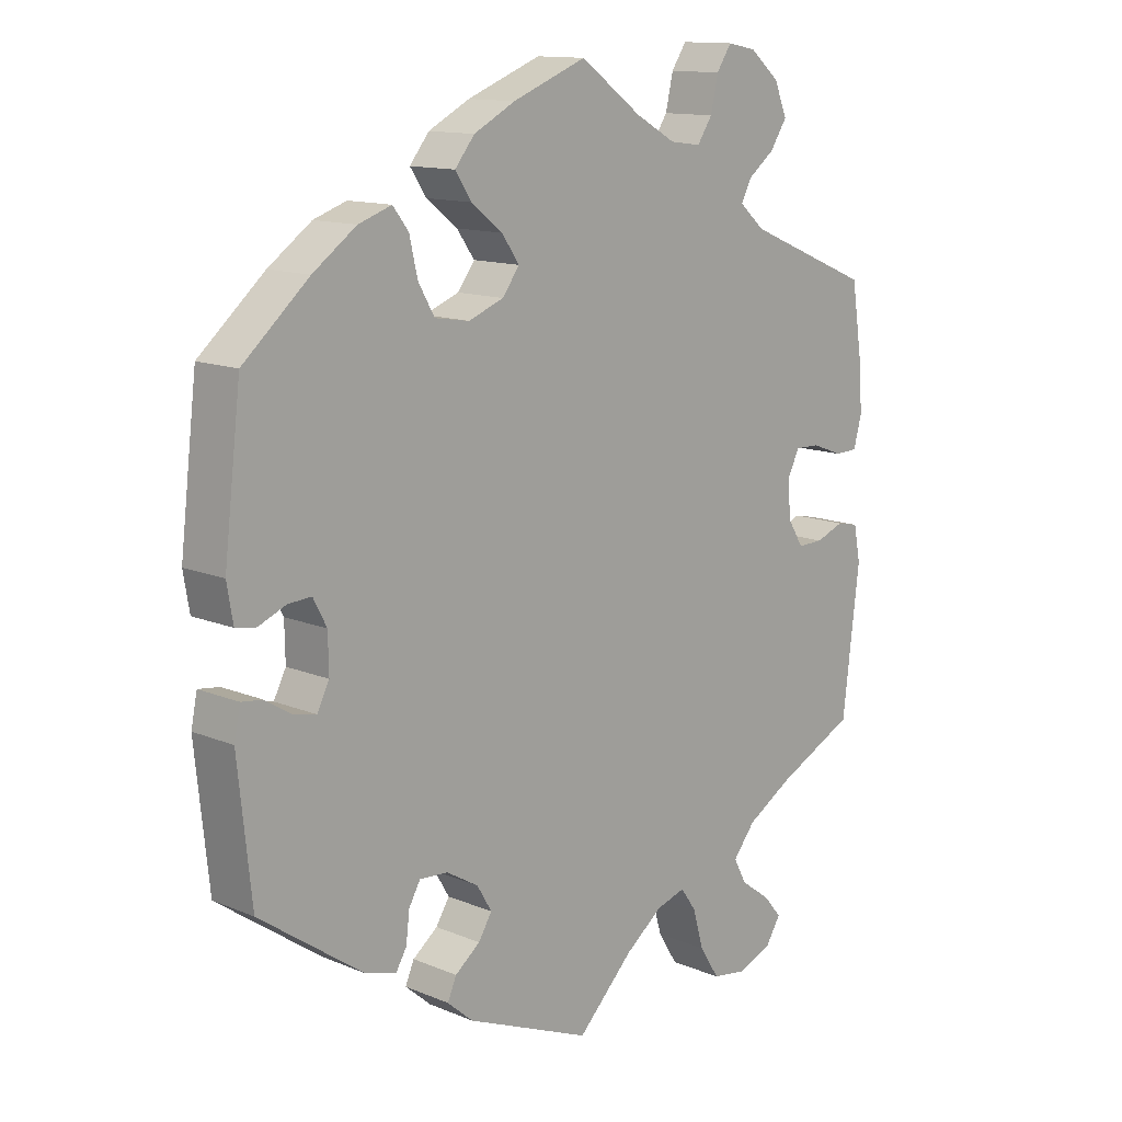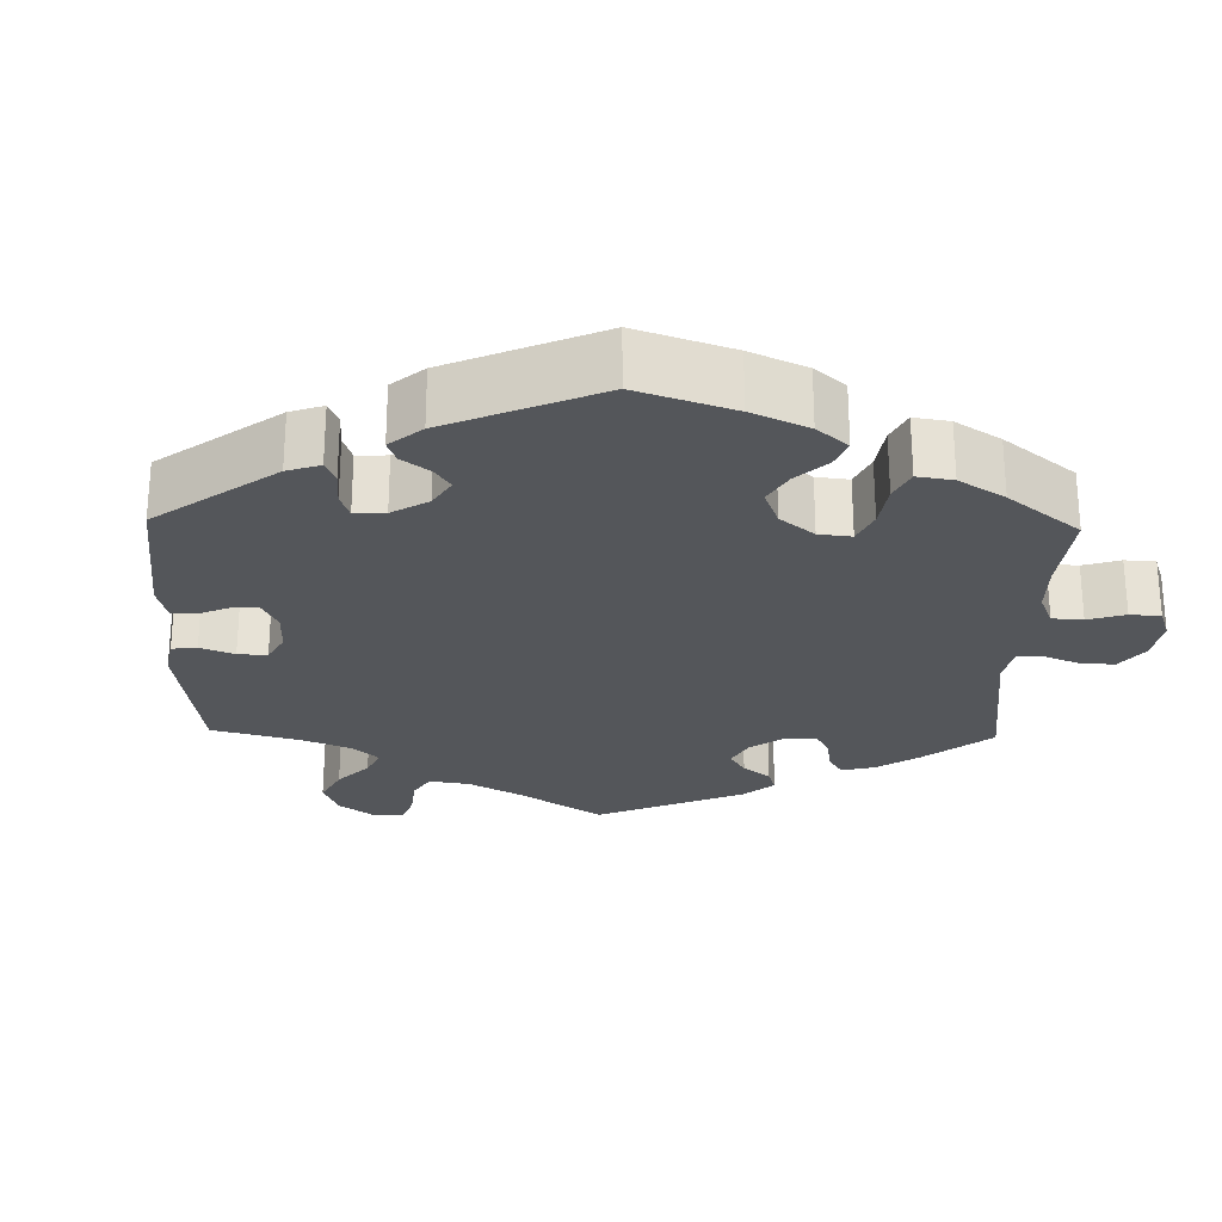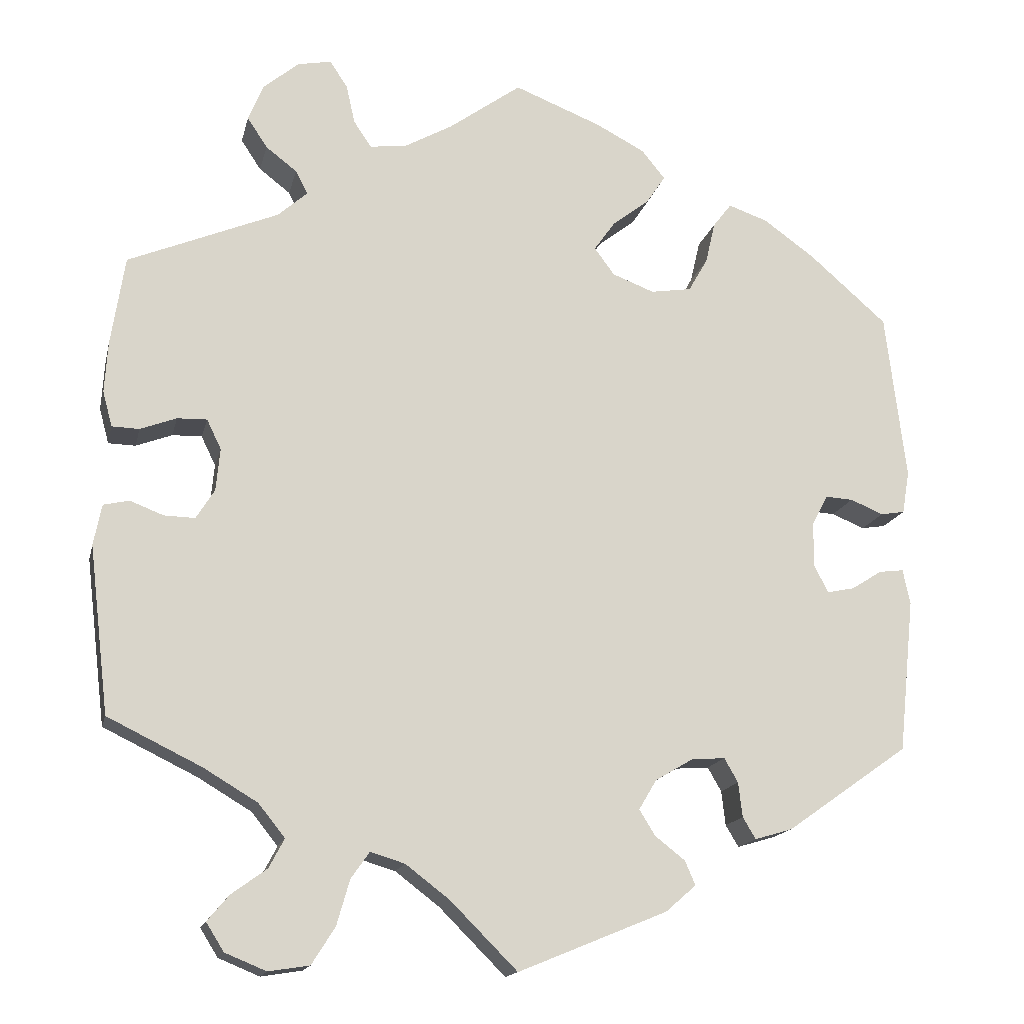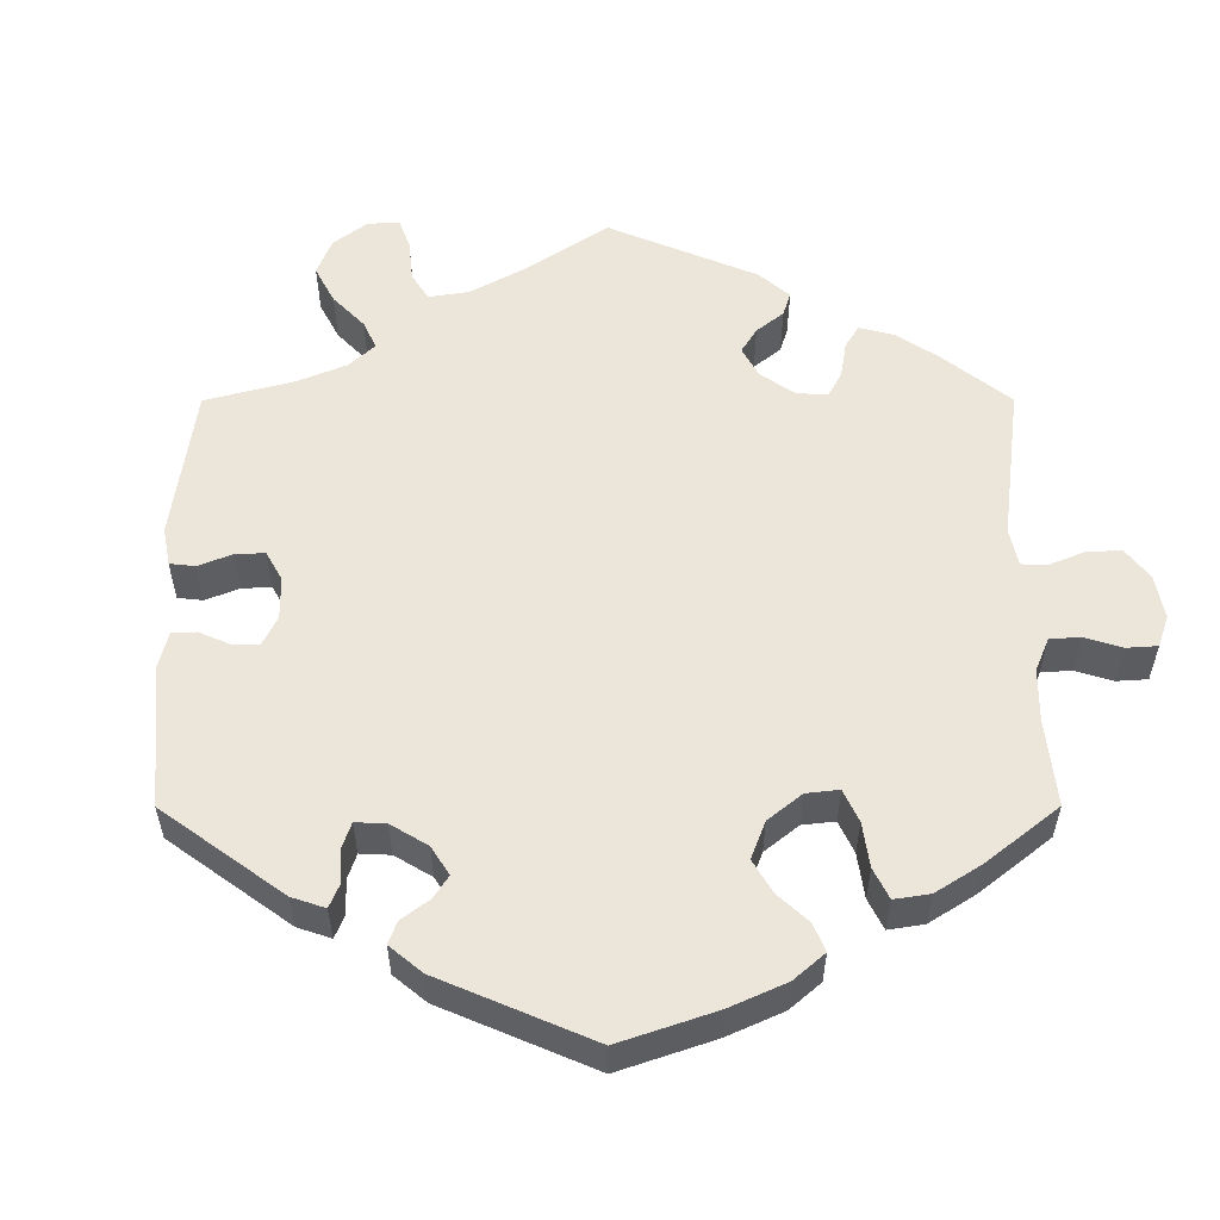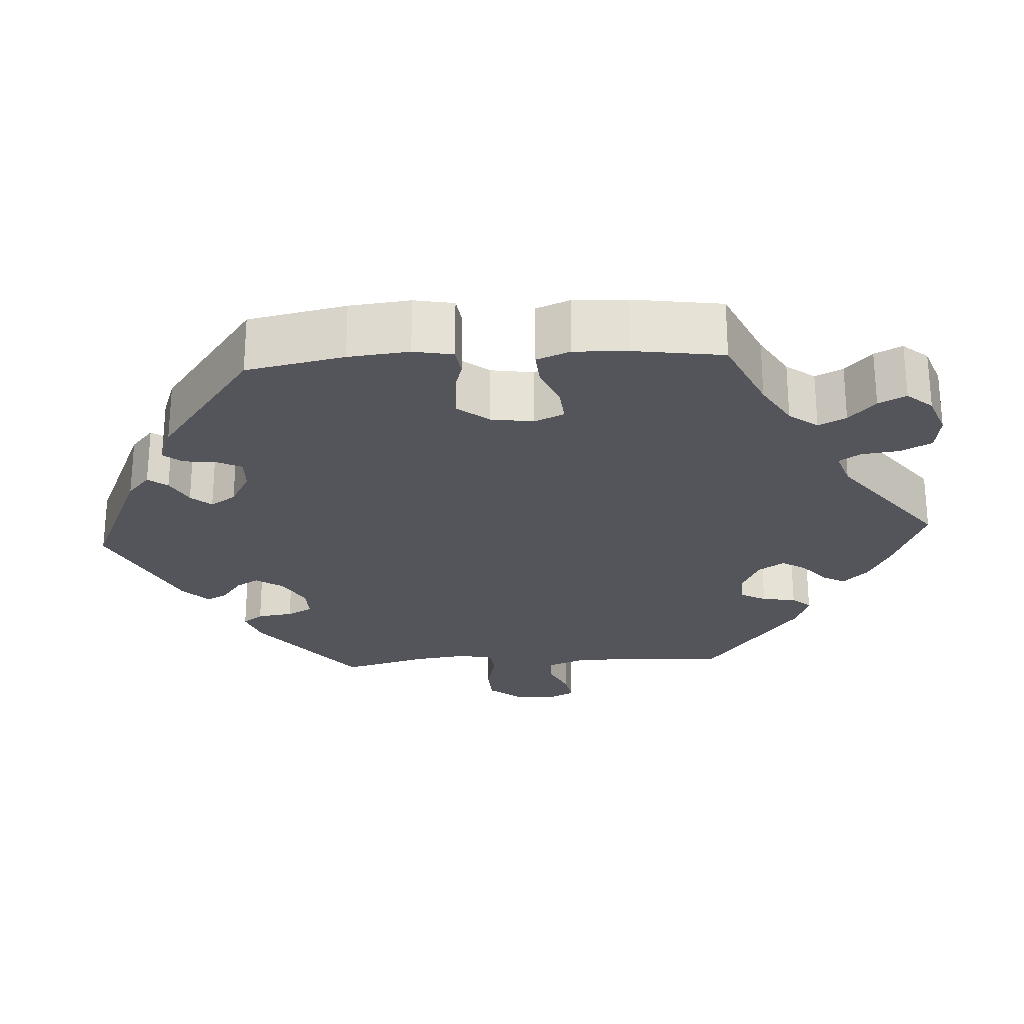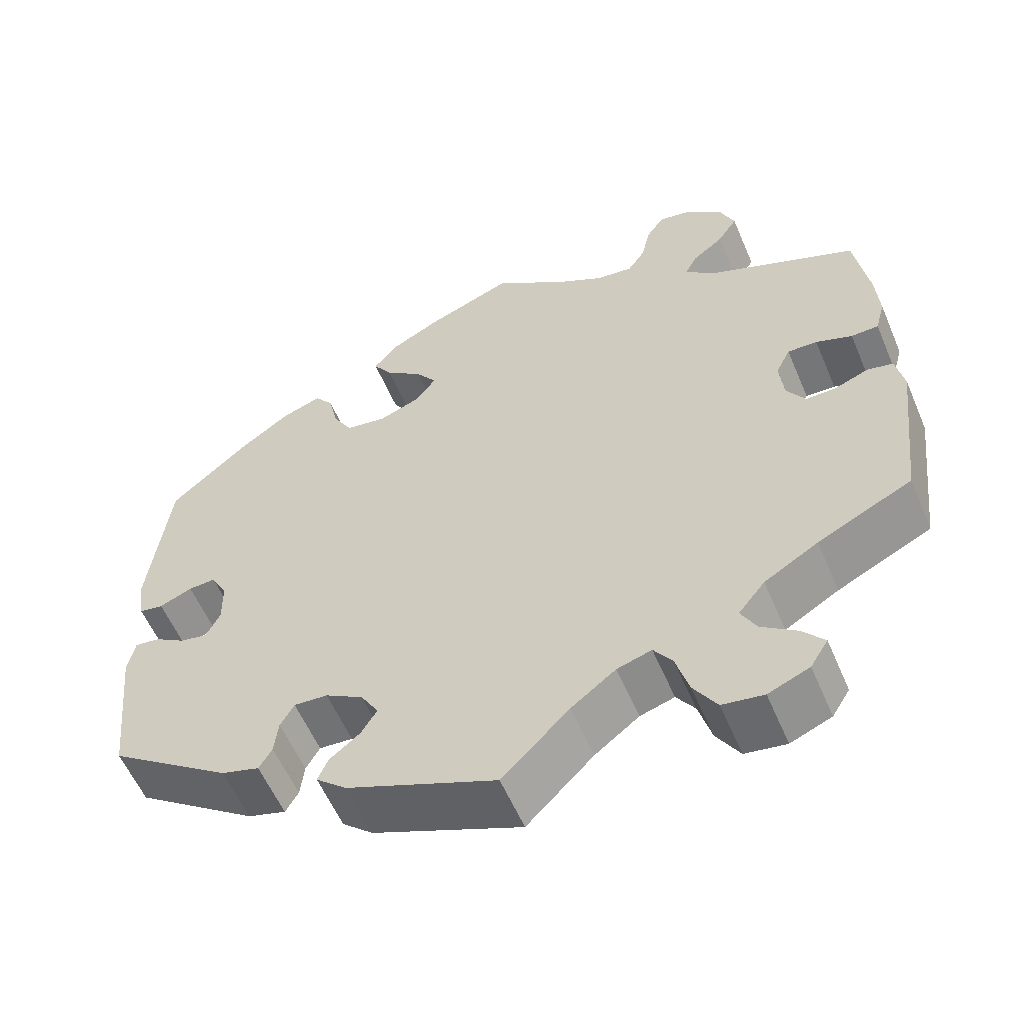
<metadata>
{"format":"obj","ext":"obj","renderer":"f3d","projection":"perspective","resolution":1024,"background":"white","views":[{"elev":13.0,"azim":-46.4,"up":"+Z"},{"elev":-25.4,"azim":-61.4,"up":"+Y"},{"elev":-15.9,"azim":167.4,"up":"+Z"},{"elev":55.2,"azim":-60.1,"up":"+Y"},{"elev":-24.9,"azim":-26.4,"up":"+Y"},{"elev":-57.5,"azim":23.0,"up":"+Z"}]}
</metadata>
<code>
v 0.383 0.07 -0.346
v 0.316 0.07 -0.386
v 0.283 0.07 -0.427
v 0.302 0.07 -0.463
v 0.346 0.07 -0.495
v 0.373 0.07 -0.527
v 0.351 0.07 -0.562
v 0.3 0.07 -0.583
v 0.249 0.07 -0.575
v 0.22 0.07 -0.529
v 0.204 0.07 -0.473
v 0.181 0.07 -0.44
v 0.138 0.07 -0.453
v 0.083 0.07 -0.495
v 0 0.07 -0.578
v -0.185 0.07 -0.502
v -0.223 0.07 -0.469
v -0.21 0.07 -0.439
v -0.173 0.07 -0.41
v -0.153 0.07 -0.378
v -0.175 0.07 -0.341
v -0.222 0.07 -0.313
v -0.264 0.07 -0.31
v -0.281 0.07 -0.34
v -0.286 0.07 -0.383
v -0.302 0.07 -0.41
v -0.349 0.07 -0.396
v -0.501 0.07 -0.289
v -0.521 0.07 -0.098
v -0.512 0.07 -0.054
v -0.481 0.07 -0.058
v -0.443 0.07 -0.082
v -0.409 0.07 -0.089
v -0.391 0.07 -0.054
v -0.392 0.07 0.001
v -0.412 0.07 0.039
v -0.446 0.07 0.037
v -0.487 0.07 0.02
v -0.517 0.07 0.025
v -0.526 0.07 0.078
v -0.501 0.07 0.288
v -0.404 0.07 0.373
v -0.34 0.07 0.419
v -0.291 0.07 0.436
v -0.268 0.07 0.406
v -0.256 0.07 0.354
v -0.232 0.07 0.312
v -0.181 0.07 0.304
v -0.129 0.07 0.324
v -0.104 0.07 0.358
v -0.13 0.07 0.395
v -0.176 0.07 0.431
v -0.2 0.07 0.467
v -0.171 0.07 0.503
v -0.11 0.07 0.535
v -0.001 0.07 0.578
v 0.09 0.07 0.512
v 0.149 0.07 0.479
v 0.195 0.07 0.473
v 0.217 0.07 0.506
v 0.228 0.07 0.555
v 0.25 0.07 0.588
v 0.292 0.07 0.58
v 0.336 0.07 0.543
v 0.355 0.07 0.497
v 0.33 0.07 0.459
v 0.291 0.07 0.429
v 0.276 0.07 0.4
v 0.313 0.07 0.367
v 0.5 0.07 0.289
v 0.517 0.07 0.178
v 0.521 0.07 0.114
v 0.509 0.07 0.07
v 0.475 0.07 0.069
v 0.43 0.07 0.086
v 0.393 0.07 0.087
v 0.375 0.07 0.05
v 0.38 0.07 -0.003
v 0.403 0.07 -0.04
v 0.441 0.07 -0.039
v 0.483 0.07 -0.023
v 0.515 0.07 -0.03
v 0.525 0.07 -0.081
v 0.5 0.07 -0.289
v 0.383 0 -0.346
v 0.316 0 -0.386
v 0.283 0 -0.427
v 0.302 0 -0.463
v 0.346 0 -0.495
v 0.373 0 -0.527
v 0.351 0 -0.562
v 0.3 0 -0.583
v 0.249 0 -0.575
v 0.22 0 -0.529
v 0.204 0 -0.473
v 0.181 0 -0.44
v 0.138 0 -0.453
v 0.083 0 -0.495
v 0 0 -0.578
v -0.185 0 -0.502
v -0.223 0 -0.469
v -0.21 0 -0.439
v -0.173 0 -0.41
v -0.153 0 -0.378
v -0.175 0 -0.341
v -0.222 0 -0.313
v -0.264 0 -0.31
v -0.281 0 -0.34
v -0.286 0 -0.383
v -0.302 0 -0.41
v -0.349 0 -0.396
v -0.501 0 -0.289
v -0.521 0 -0.098
v -0.512 0 -0.054
v -0.481 0 -0.058
v -0.443 0 -0.082
v -0.409 0 -0.089
v -0.391 0 -0.054
v -0.392 0 0.001
v -0.412 0 0.039
v -0.446 0 0.037
v -0.487 0 0.02
v -0.517 0 0.025
v -0.526 0 0.078
v -0.501 0 0.288
v -0.404 0 0.373
v -0.34 0 0.419
v -0.291 0 0.436
v -0.268 0 0.406
v -0.256 0 0.354
v -0.232 0 0.312
v -0.181 0 0.304
v -0.129 0 0.324
v -0.104 0 0.358
v -0.13 0 0.395
v -0.176 0 0.431
v -0.2 0 0.467
v -0.171 0 0.503
v -0.11 0 0.535
v -0.001 0 0.578
v 0.09 0 0.512
v 0.149 0 0.479
v 0.195 0 0.473
v 0.217 0 0.506
v 0.228 0 0.555
v 0.25 0 0.588
v 0.292 0 0.58
v 0.336 0 0.543
v 0.355 0 0.497
v 0.33 0 0.459
v 0.291 0 0.429
v 0.276 0 0.4
v 0.313 0 0.367
v 0.5 0 0.289
v 0.517 0 0.178
v 0.521 0 0.114
v 0.509 0 0.07
v 0.475 0 0.069
v 0.43 0 0.086
v 0.393 0 0.087
v 0.375 0 0.05
v 0.38 0 -0.003
v 0.403 0 -0.04
v 0.441 0 -0.039
v 0.483 0 -0.023
v 0.515 0 -0.03
v 0.525 0 -0.081
v 0.5 0 -0.289
f 83 84 1
f 80 81 82 83
f 79 80 83 1
f 78 79 1 2
f 77 78 2 3
f 72 73 74 75
f 72 75 76
f 69 70 71 72
f 68 69 72 76
f 64 65 66 67
f 64 67 68
f 63 64 68
f 60 61 62 63
f 59 60 63 68
f 58 59 68 76
f 54 55 56 57
f 51 52 53 54
f 50 51 54 57
f 49 50 57 58
f 43 44 45 46
f 43 46 47
f 42 43 47
f 41 42 47
f 40 41 47 48
f 37 38 39 40
f 36 37 40 48
f 29 30 31 32
f 29 32 33
f 28 29 33
f 27 28 33 34
f 24 25 26 27
f 23 24 27 34
f 16 17 18 19
f 14 15 16 19
f 13 14 19 20
f 12 13 20 21
f 8 9 10 11
f 8 11 12
f 7 8 12
f 4 5 6 7
f 3 4 7 12
f 77 3 12 21
f 49 58 76 77
f 35 36 48 49
f 22 23 34 35
f 35 49 77
f 21 22 35 77
f 85 168 167
f 167 166 165 164
f 85 167 164 163
f 86 85 163 162
f 87 86 162 161
f 159 158 157 156
f 160 159 156
f 156 155 154 153
f 160 156 153 152
f 151 150 149 148
f 152 151 148
f 152 148 147
f 147 146 145 144
f 152 147 144 143
f 160 152 143 142
f 141 140 139 138
f 138 137 136 135
f 141 138 135 134
f 142 141 134 133
f 130 129 128 127
f 131 130 127
f 131 127 126
f 131 126 125
f 132 131 125 124
f 124 123 122 121
f 132 124 121 120
f 116 115 114 113
f 117 116 113
f 117 113 112
f 118 117 112 111
f 111 110 109 108
f 118 111 108 107
f 103 102 101 100
f 103 100 99 98
f 104 103 98 97
f 105 104 97 96
f 95 94 93 92
f 96 95 92
f 96 92 91
f 91 90 89 88
f 96 91 88 87
f 105 96 87 161
f 161 160 142 133
f 133 132 120 119
f 119 118 107 106
f 161 133 119
f 161 119 106 105
f 1 85 86 2
f 2 86 87 3
f 3 87 88 4
f 4 88 89 5
f 5 89 90 6
f 6 90 91 7
f 7 91 92 8
f 8 92 93 9
f 9 93 94 10
f 10 94 95 11
f 11 95 96 12
f 12 96 97 13
f 13 97 98 14
f 14 98 99 15
f 15 99 100 16
f 16 100 101 17
f 17 101 102 18
f 18 102 103 19
f 19 103 104 20
f 20 104 105 21
f 21 105 106 22
f 22 106 107 23
f 23 107 108 24
f 24 108 109 25
f 25 109 110 26
f 26 110 111 27
f 27 111 112 28
f 28 112 113 29
f 29 113 114 30
f 30 114 115 31
f 31 115 116 32
f 32 116 117 33
f 33 117 118 34
f 34 118 119 35
f 35 119 120 36
f 36 120 121 37
f 37 121 122 38
f 38 122 123 39
f 39 123 124 40
f 40 124 125 41
f 41 125 126 42
f 42 126 127 43
f 43 127 128 44
f 44 128 129 45
f 45 129 130 46
f 46 130 131 47
f 47 131 132 48
f 48 132 133 49
f 49 133 134 50
f 50 134 135 51
f 51 135 136 52
f 52 136 137 53
f 53 137 138 54
f 54 138 139 55
f 55 139 140 56
f 56 140 141 57
f 57 141 142 58
f 58 142 143 59
f 59 143 144 60
f 60 144 145 61
f 61 145 146 62
f 62 146 147 63
f 63 147 148 64
f 64 148 149 65
f 65 149 150 66
f 66 150 151 67
f 67 151 152 68
f 68 152 153 69
f 69 153 154 70
f 70 154 155 71
f 71 155 156 72
f 72 156 157 73
f 73 157 158 74
f 74 158 159 75
f 75 159 160 76
f 76 160 161 77
f 77 161 162 78
f 78 162 163 79
f 79 163 164 80
f 80 164 165 81
f 81 165 166 82
f 82 166 167 83
f 83 167 168 84
f 84 168 85 1

</code>
